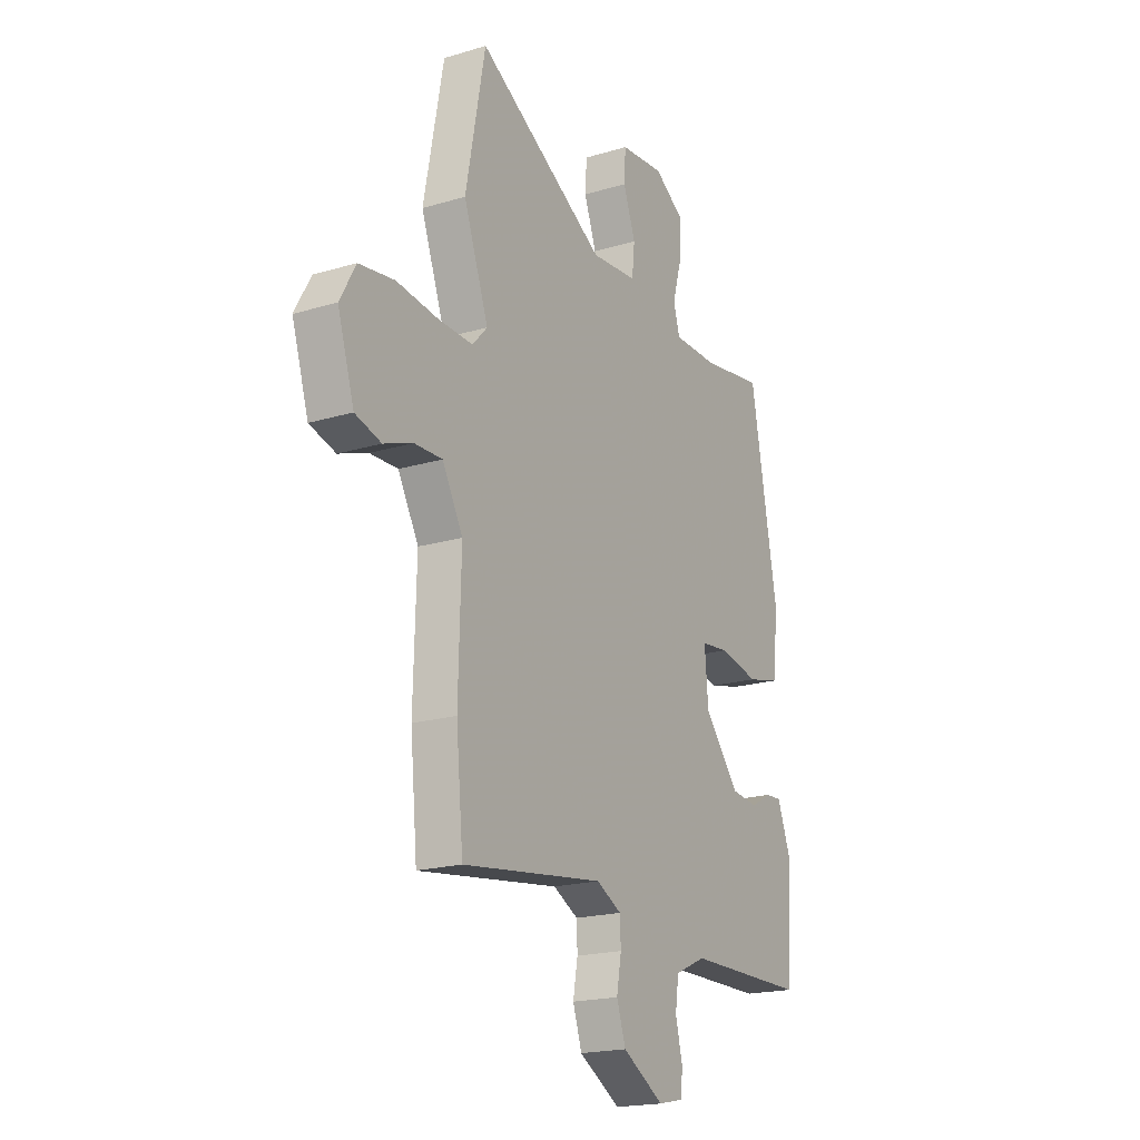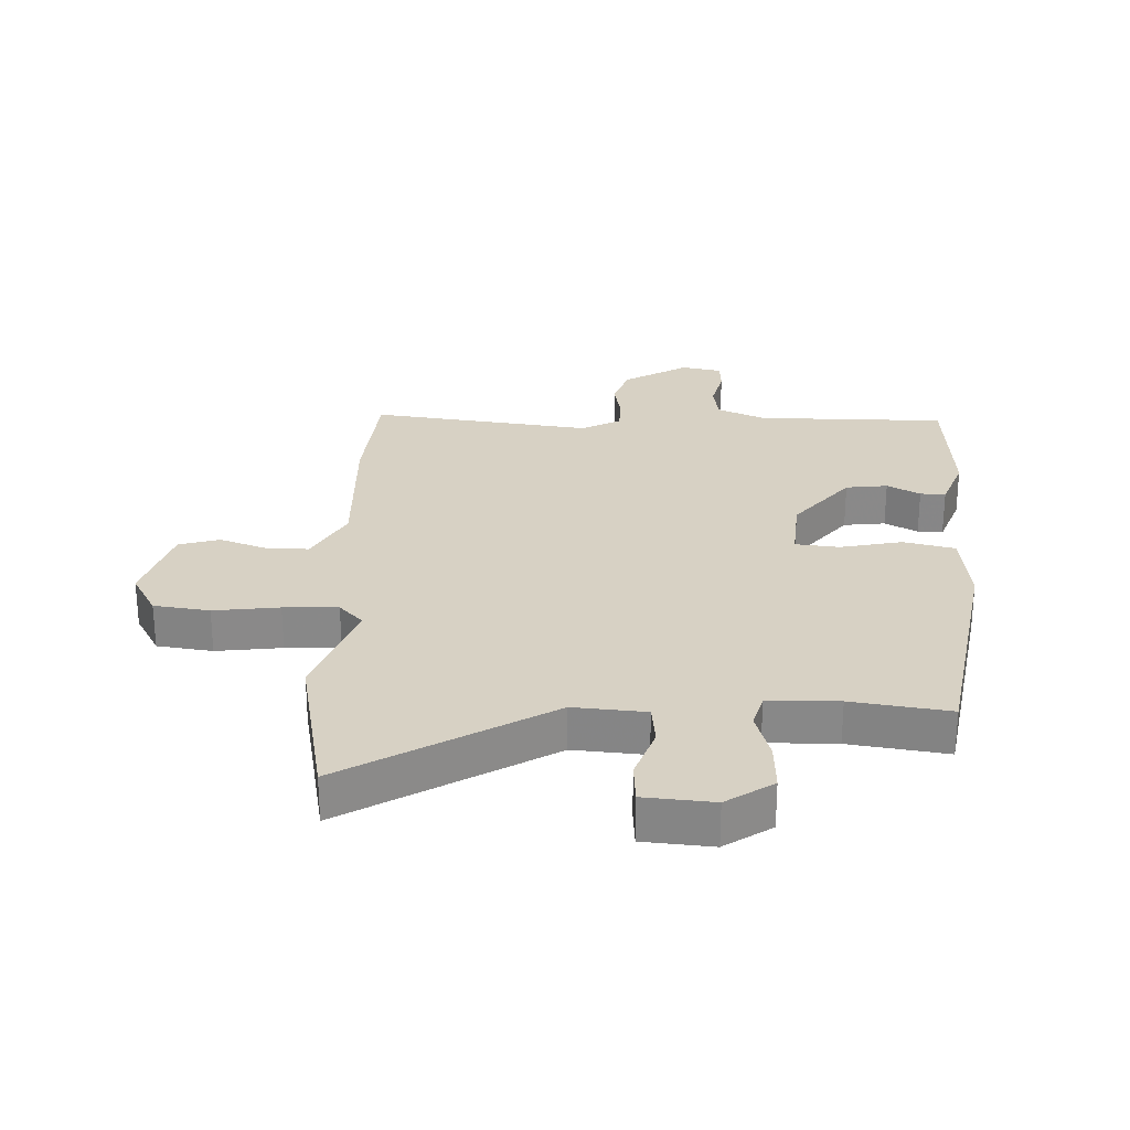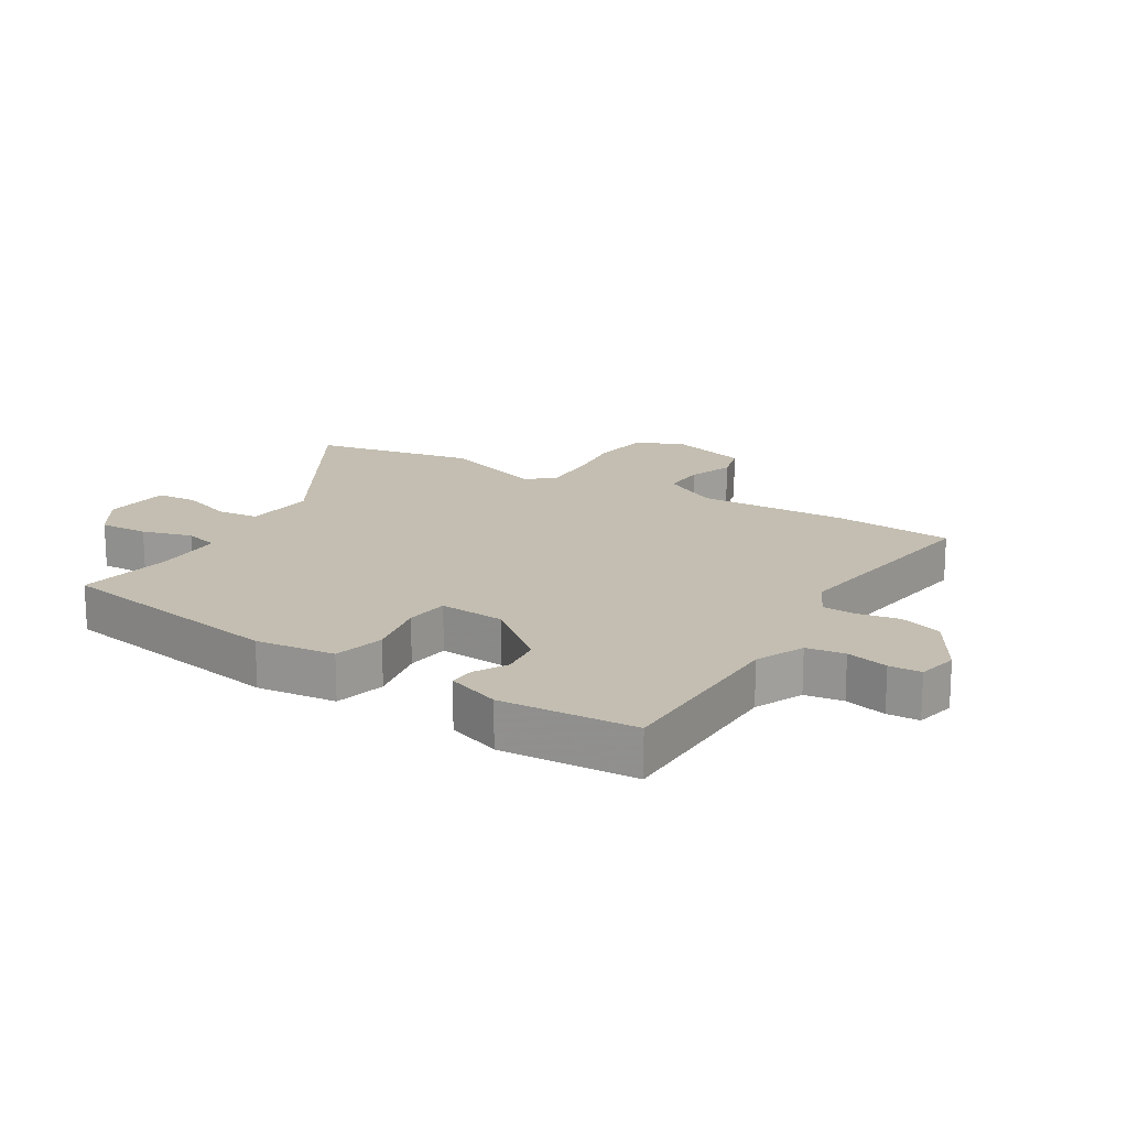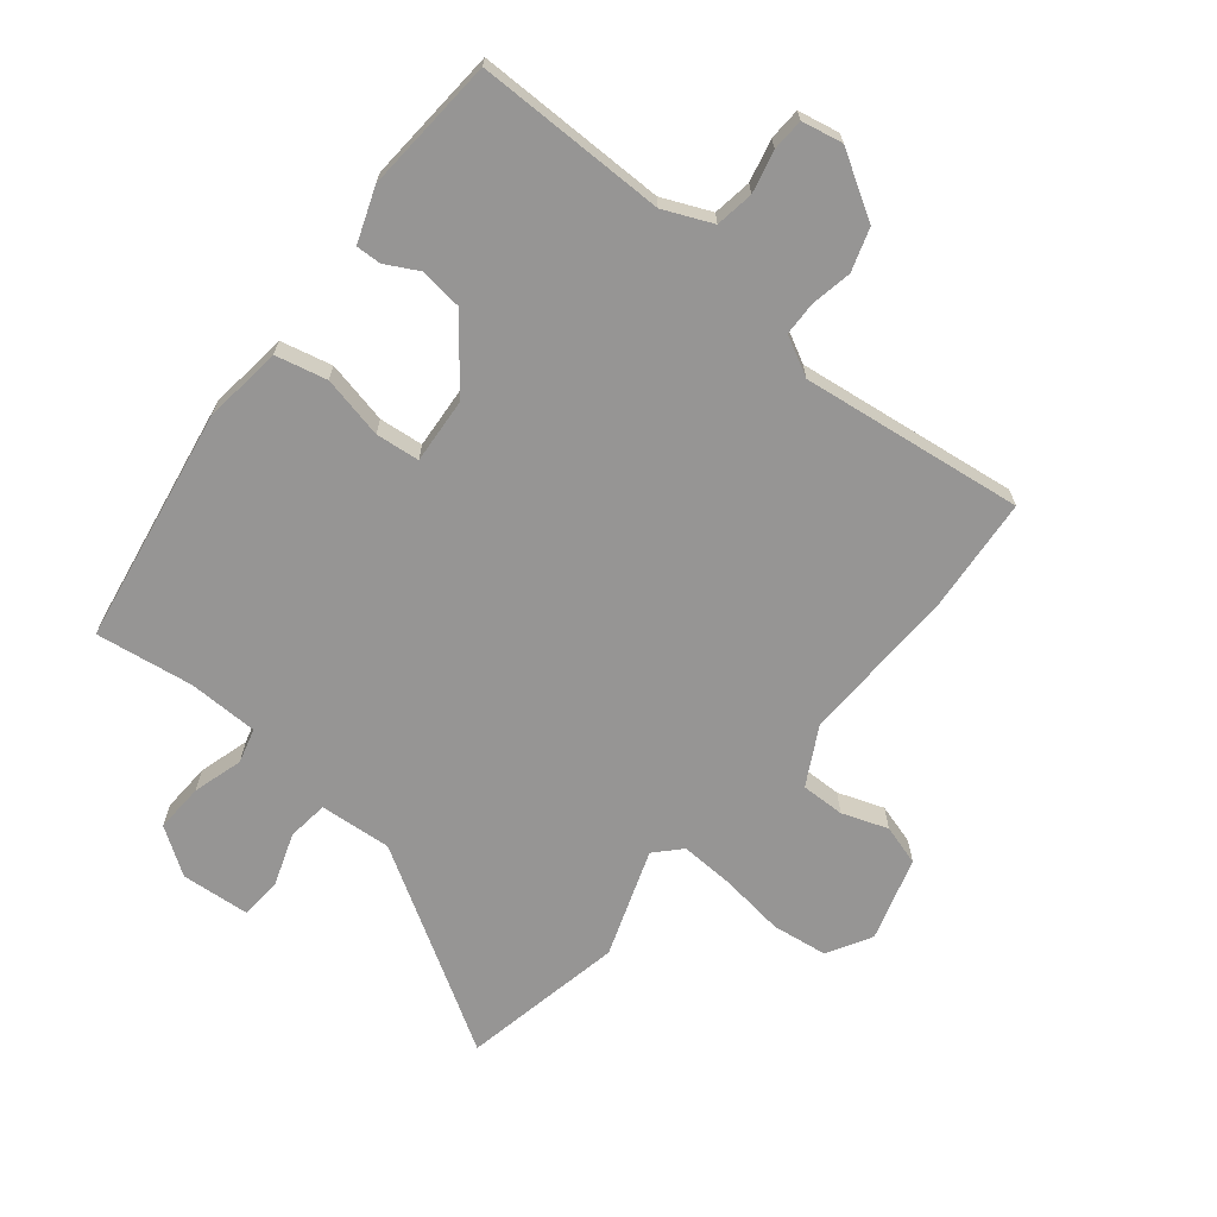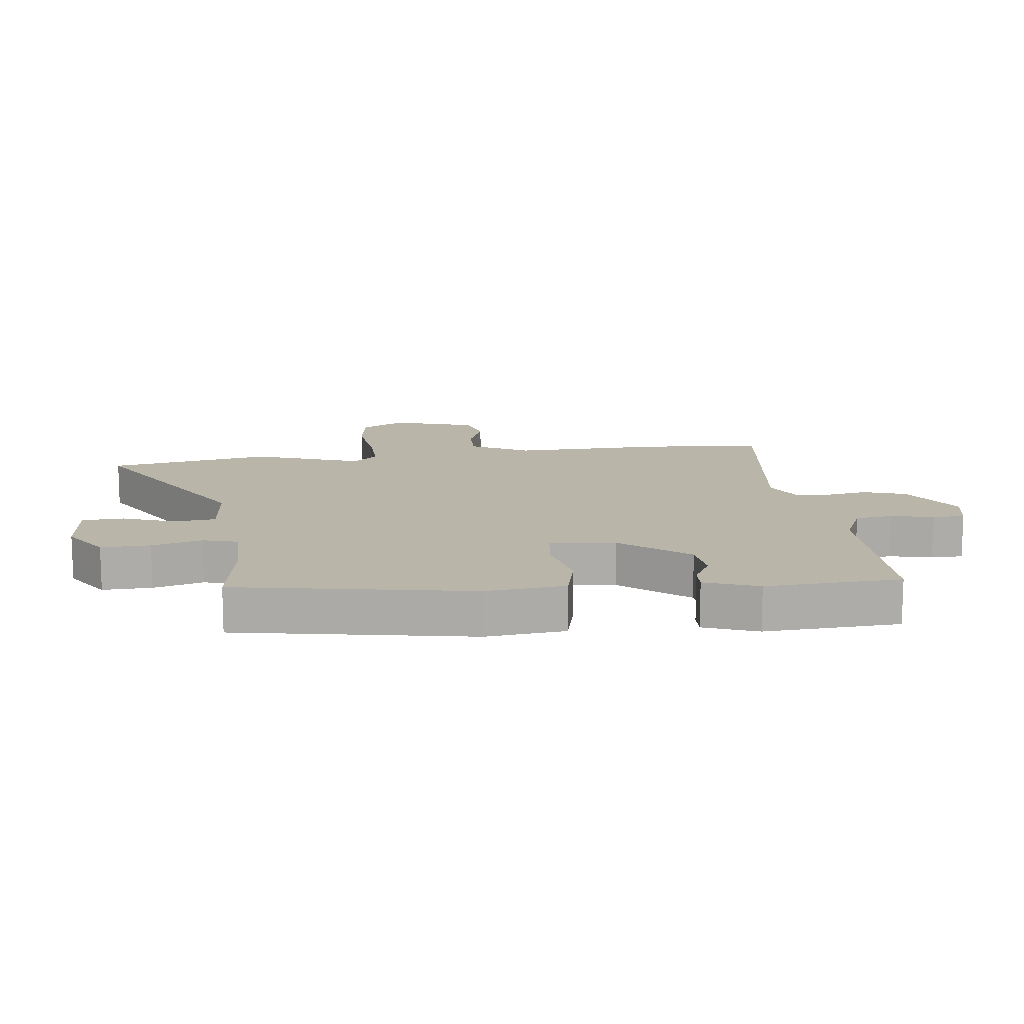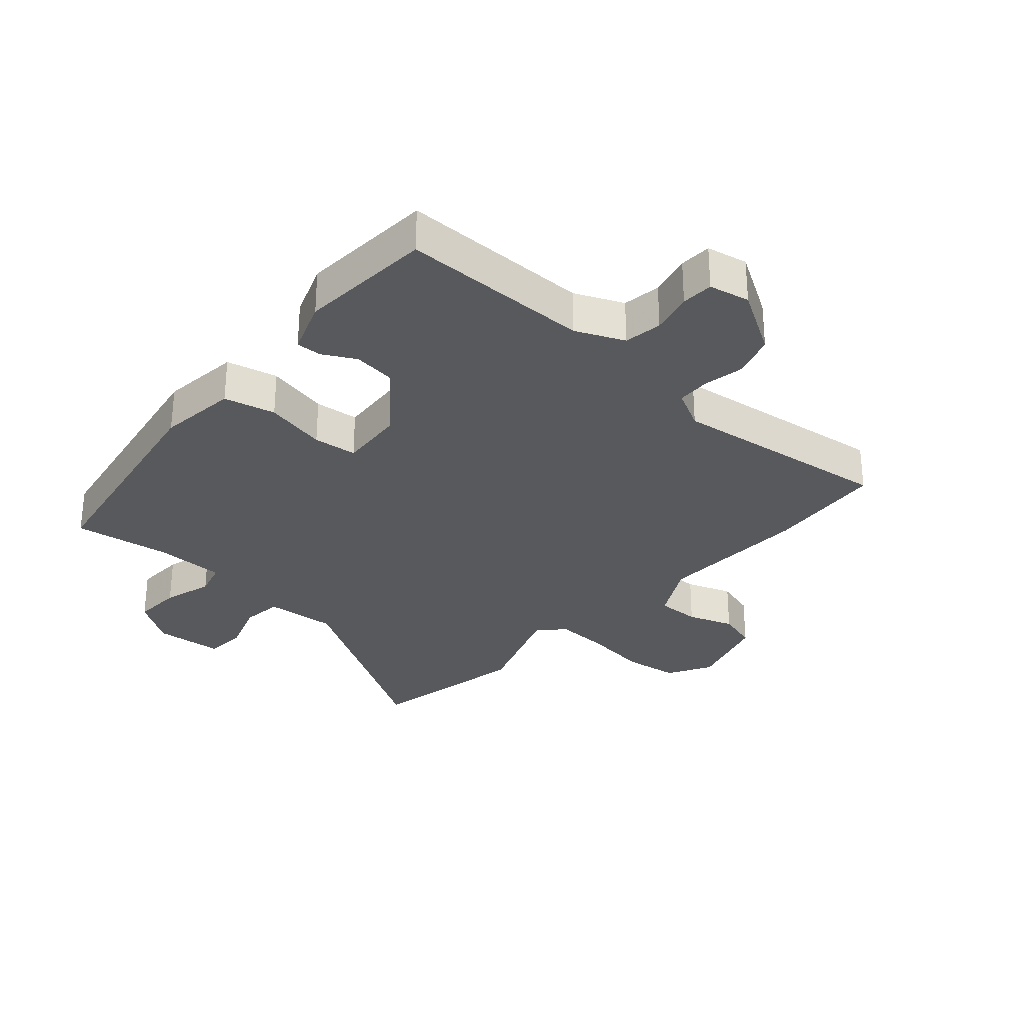
<metadata>
{"format":"obj","ext":"obj","renderer":"f3d","projection":"perspective","resolution":1024,"background":"white","views":[{"elev":-19.4,"azim":-60.6,"up":"+Z"},{"elev":27.1,"azim":1.7,"up":"+Y"},{"elev":17.2,"azim":121.4,"up":"+Y"},{"elev":-67.6,"azim":140.4,"up":"+Y"},{"elev":13.5,"azim":83.0,"up":"+Y"},{"elev":-30.0,"azim":138.1,"up":"+Y"}]}
</metadata>
<code>
v 0.49 0.07 -0.525
v 0.182 0.07 -0.527
v 0.104 0.07 -0.562
v 0.095 0.07 -0.624
v 0.112 0.07 -0.692
v 0.11 0.07 -0.744
v 0.044 0.07 -0.758
v -0.061 0.07 -0.696
v -0.084 0.07 -0.627
v -0.072 0.07 -0.56
v -0.074 0.07 -0.506
v -0.138 0.07 -0.473
v -0.498 0.07 -0.522
v -0.516 0.07 -0.329
v -0.509 0.07 -0.081
v -0.561 0.07 0.013
v -0.632 0.07 0.011
v -0.706 0.07 -0.016
v -0.772 0.07 0.003
v -0.814 0.07 0.138
v -0.774 0.07 0.21
v -0.684 0.07 0.223
v -0.578 0.07 0.21
v -0.49 0.07 0.207
v -0.452 0.07 0.248
v -0.515 0.07 0.422
v -0.465 0.07 0.687
v -0.137 0.07 0.494
v -0.02 0.07 0.504
v -0.013 0.07 0.571
v -0.044 0.07 0.657
v -0.04 0.07 0.724
v 0.072 0.07 0.734
v 0.148 0.07 0.684
v 0.145 0.07 0.604
v 0.122 0.07 0.523
v 0.138 0.07 0.467
v 0.252 0.07 0.466
v 0.41 0.07 0.49
v 0.479 0.07 0.109
v 0.465 0.07 -0.02
v 0.382 0.07 -0.04
v 0.281 0.07 -0.019
v 0.21 0.07 -0.027
v 0.219 0.07 -0.134
v 0.308 0.07 -0.242
v 0.376 0.07 -0.25
v 0.429 0.07 -0.221
v 0.47 0.07 -0.219
v 0.503 0.07 -0.306
v 0.49 0 -0.525
v 0.182 0 -0.527
v 0.104 0 -0.562
v 0.095 0 -0.624
v 0.112 0 -0.692
v 0.11 0 -0.744
v 0.044 0 -0.758
v -0.061 0 -0.696
v -0.084 0 -0.627
v -0.072 0 -0.56
v -0.074 0 -0.506
v -0.138 0 -0.473
v -0.498 0 -0.522
v -0.516 0 -0.329
v -0.509 0 -0.081
v -0.561 0 0.013
v -0.632 0 0.011
v -0.706 0 -0.016
v -0.772 0 0.003
v -0.814 0 0.138
v -0.774 0 0.21
v -0.684 0 0.223
v -0.578 0 0.21
v -0.49 0 0.207
v -0.452 0 0.248
v -0.515 0 0.422
v -0.465 0 0.687
v -0.137 0 0.494
v -0.02 0 0.504
v -0.013 0 0.571
v -0.044 0 0.657
v -0.04 0 0.724
v 0.072 0 0.734
v 0.148 0 0.684
v 0.145 0 0.604
v 0.122 0 0.523
v 0.138 0 0.467
v 0.252 0 0.466
v 0.41 0 0.49
v 0.479 0 0.109
v 0.465 0 -0.02
v 0.382 0 -0.04
v 0.281 0 -0.019
v 0.21 0 -0.027
v 0.219 0 -0.134
v 0.308 0 -0.242
v 0.376 0 -0.25
v 0.429 0 -0.221
v 0.47 0 -0.219
v 0.503 0 -0.306
f 50 1 2
f 49 50 2
f 48 49 2
f 47 48 2
f 46 47 2 3
f 45 46 3
f 44 45 3
f 41 42 43
f 40 41 43
f 39 40 43
f 38 39 43
f 37 38 43 44
f 36 37 44 3
f 34 35 36
f 33 34 36
f 32 33 36
f 31 32 36
f 30 31 36
f 36 3 4
f 30 36 4
f 29 30 4
f 25 26 27 28
f 28 29 4
f 25 28 4
f 24 25 4
f 21 22 23
f 20 21 23
f 19 20 23
f 18 19 23
f 17 18 23
f 16 17 23 24
f 15 16 24 4
f 12 13 14 15
f 11 12 15
f 8 9 10
f 7 8 10
f 6 7 10
f 5 6 10
f 4 5 10
f 4 10 11
f 4 11 15
f 52 51 100
f 52 100 99
f 52 99 98
f 52 98 97
f 53 52 97 96
f 53 96 95
f 53 95 94
f 93 92 91
f 93 91 90
f 93 90 89
f 93 89 88
f 94 93 88 87
f 53 94 87 86
f 86 85 84
f 86 84 83
f 86 83 82
f 86 82 81
f 86 81 80
f 54 53 86
f 54 86 80
f 54 80 79
f 78 77 76 75
f 54 79 78
f 54 78 75
f 54 75 74
f 73 72 71
f 73 71 70
f 73 70 69
f 73 69 68
f 73 68 67
f 74 73 67 66
f 54 74 66 65
f 65 64 63 62
f 65 62 61
f 60 59 58
f 60 58 57
f 60 57 56
f 60 56 55
f 60 55 54
f 61 60 54
f 65 61 54
f 1 51 52 2
f 2 52 53 3
f 3 53 54 4
f 4 54 55 5
f 5 55 56 6
f 6 56 57 7
f 7 57 58 8
f 8 58 59 9
f 9 59 60 10
f 10 60 61 11
f 11 61 62 12
f 12 62 63 13
f 13 63 64 14
f 14 64 65 15
f 15 65 66 16
f 16 66 67 17
f 17 67 68 18
f 18 68 69 19
f 19 69 70 20
f 20 70 71 21
f 21 71 72 22
f 22 72 73 23
f 23 73 74 24
f 24 74 75 25
f 25 75 76 26
f 26 76 77 27
f 27 77 78 28
f 28 78 79 29
f 29 79 80 30
f 30 80 81 31
f 31 81 82 32
f 32 82 83 33
f 33 83 84 34
f 34 84 85 35
f 35 85 86 36
f 36 86 87 37
f 37 87 88 38
f 38 88 89 39
f 39 89 90 40
f 40 90 91 41
f 41 91 92 42
f 42 92 93 43
f 43 93 94 44
f 44 94 95 45
f 45 95 96 46
f 46 96 97 47
f 47 97 98 48
f 48 98 99 49
f 49 99 100 50
f 50 100 51 1

</code>
